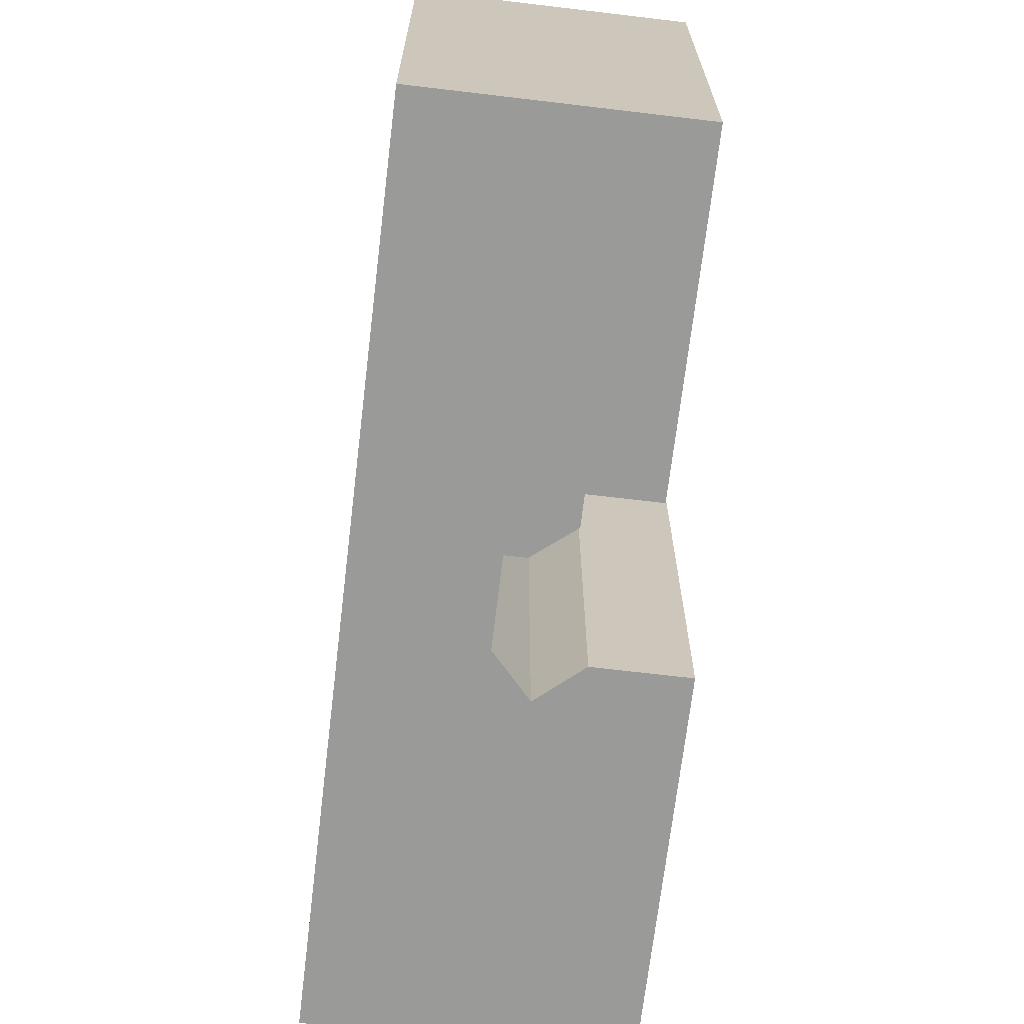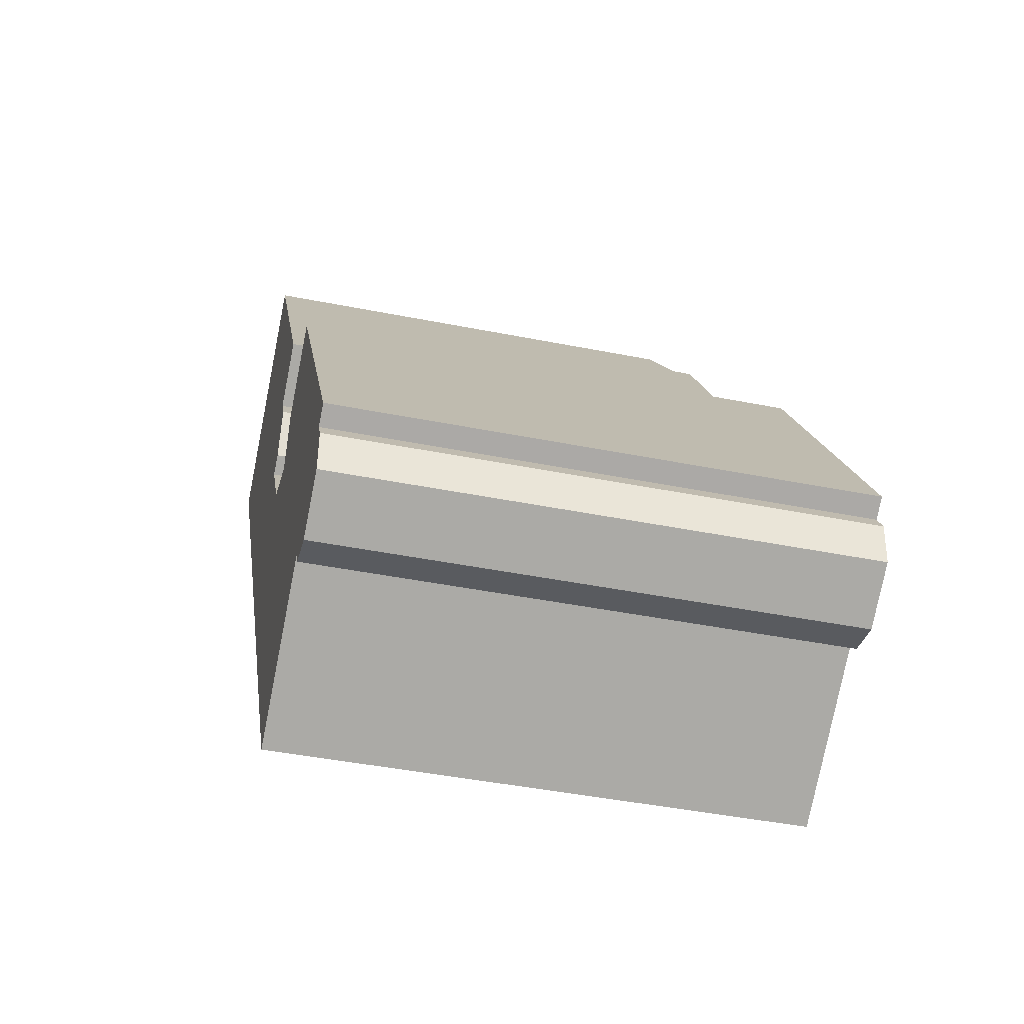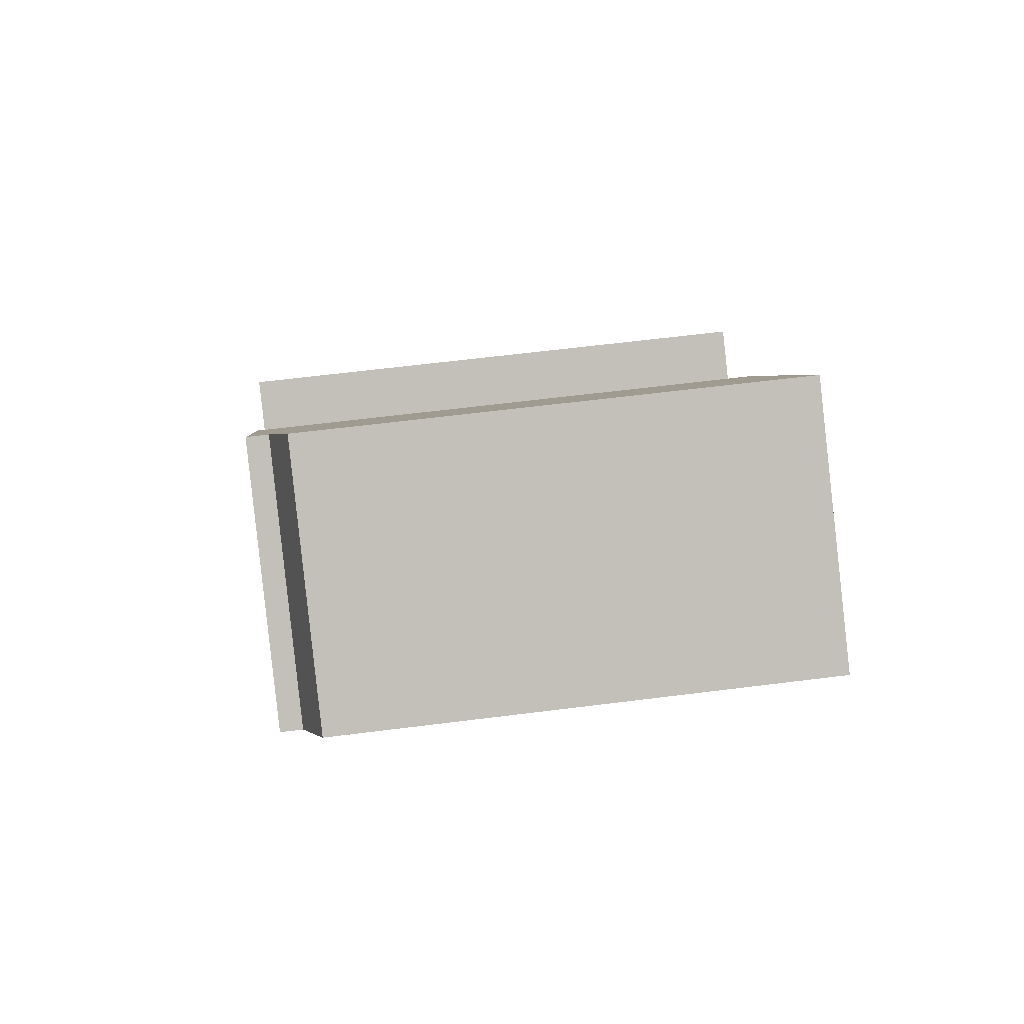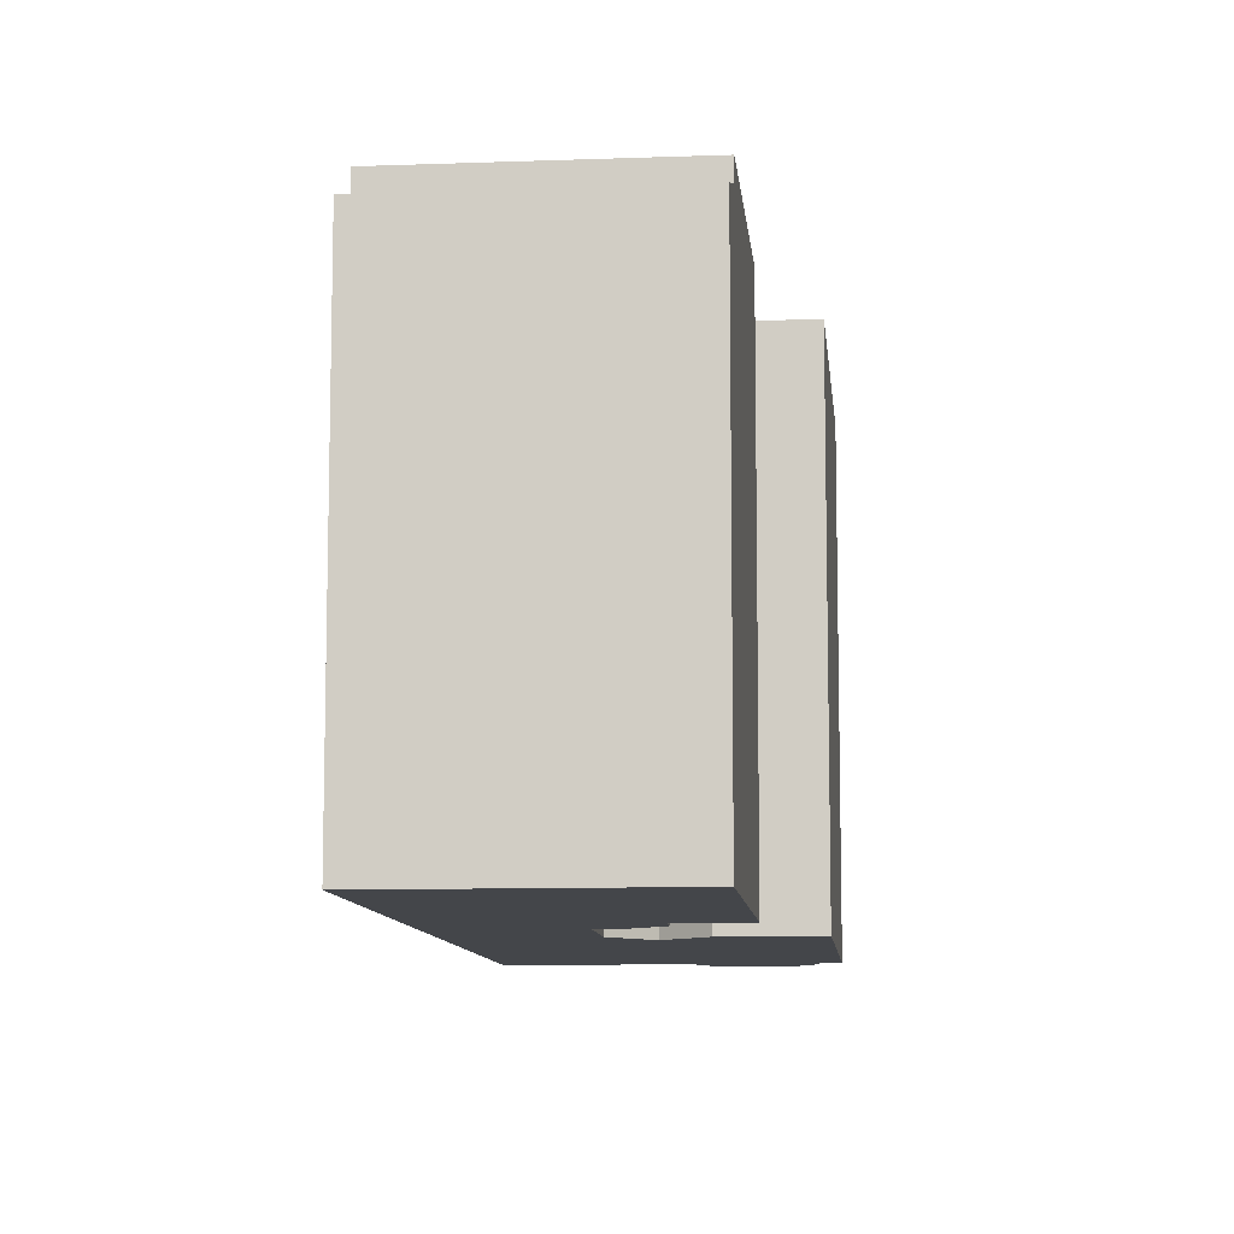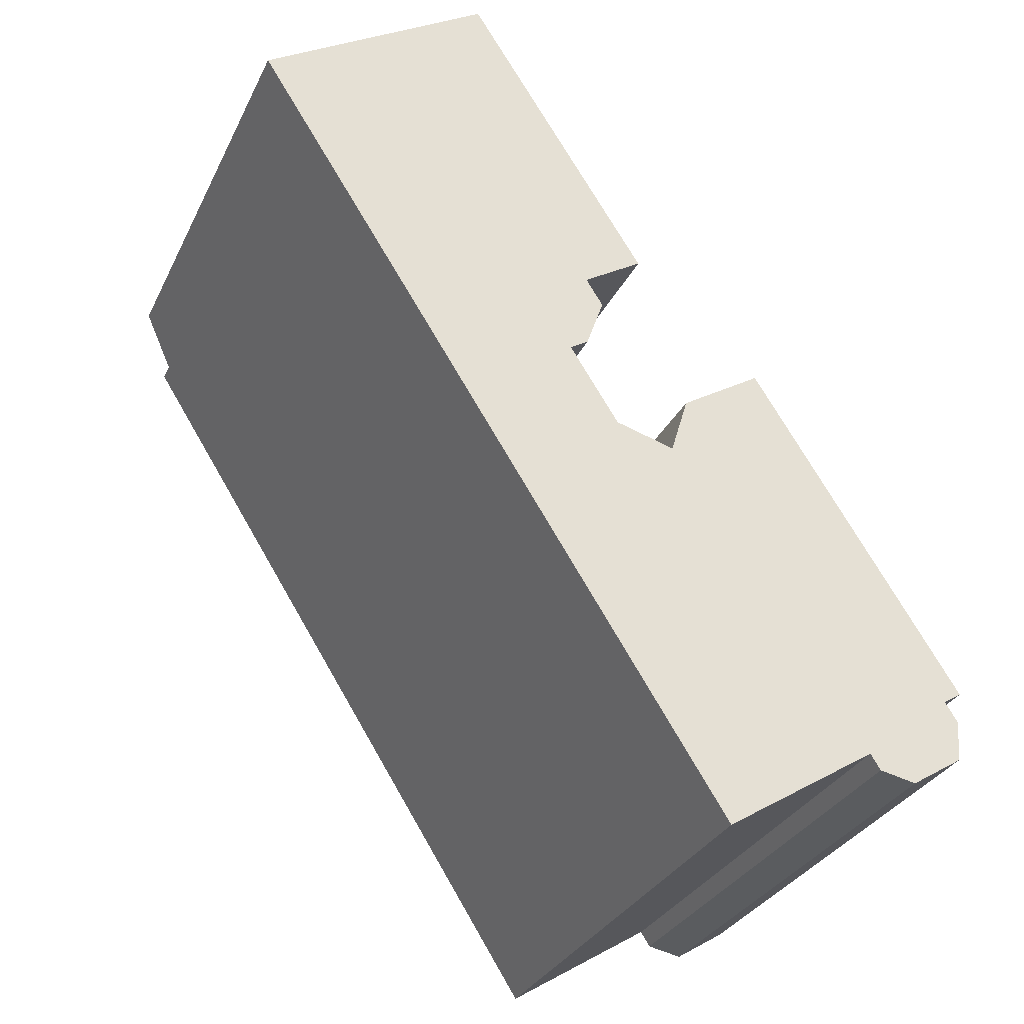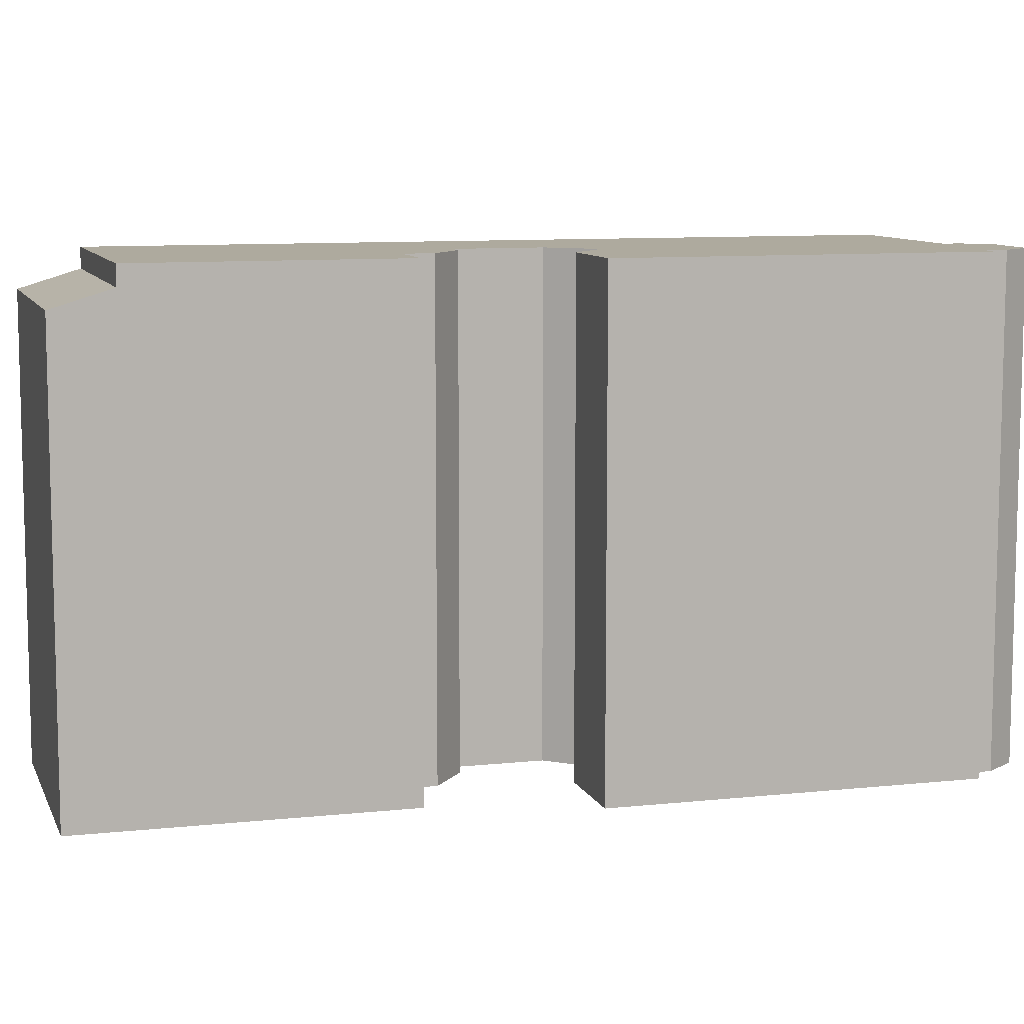
<metadata>
{"format":"obj","ext":"obj","renderer":"f3d","projection":"perspective","resolution":1024,"background":"white","views":[{"elev":-69.2,"azim":-39.4,"up":"+Y"},{"elev":-43.4,"azim":76.7,"up":"+Z"},{"elev":60.9,"azim":-97.4,"up":"+Z"},{"elev":-9.7,"azim":-27.1,"up":"+Y"},{"elev":-31.1,"azim":-22.4,"up":"+Z"},{"elev":9.2,"azim":41.3,"up":"+Y"}]}
</metadata>
<code>
v 6.144 6.143 -7.876
v 7.26 6.143 -8.421
v 6.381 6.143 -8.247
v 7.26 6.143 -8.421
v 8.301 6.143 -6.167
v 8.53 6.143 -7.609
v -8.234 6.143 6.524
v -0.7058 6.143 3.565
v -1.148 6.143 1.441
v 8.301 6.143 -6.167
v 8.598 6.143 -6.632
v 8.53 6.143 -7.609
v -8.234 6.143 6.524
v 0.02724 6.143 -0.3968
v 2.477 6.143 -10.22
v -8.234 6.143 6.524
v -2.815 6.143 9.99
v -0.7058 6.143 3.565
v -2.815 6.143 9.99
v 0.7142 6.143 4.473
v -0.7058 6.143 3.565
v -0.7098 6.143 1.722
v -0.7058 6.143 3.565
v -0.2998 6.143 2.93
v -1.148 6.143 1.441
v -0.7058 6.143 3.565
v -0.7098 6.143 1.722
v 1.44 6.143 -0.7858
v 6.144 6.143 -7.876
v 2.477 6.143 -10.22
v -8.234 6.143 6.524
v -1.148 6.143 1.441
v 0.02724 6.143 -0.3968
v 1.44 6.143 -0.7858
v 1.864 6.143 0.6142
v 3.795 6.143 1.849
v 0.02724 6.143 -0.3968
v 1.44 6.143 -0.7858
v 2.477 6.143 -10.22
v 1.44 6.143 -0.7858
v 8.301 6.143 -6.167
v 6.144 6.143 -7.876
v 6.144 6.143 -7.876
v 8.301 6.143 -6.167
v 7.26 6.143 -8.421
v 3.795 6.143 1.849
v 8.741 6.143 -5.886
v 8.301 6.143 -6.167
v 1.44 6.143 -0.7858
v -7.382 5.358 8.177
v -5.992 5.378 8.988
v -5.828 5.47 8.732
v -7.236 5.441 7.947
v -5.992 5.378 8.988
v -4.603 5.398 9.8
v -4.421 5.499 9.517
v -5.828 5.47 8.732
v -7.529 5.276 8.406
v -6.156 5.286 9.245
v -5.992 5.378 8.988
v -7.382 5.358 8.177
v -6.156 5.286 9.245
v -4.784 5.296 10.08
v -4.603 5.398 9.8
v -5.992 5.378 8.988
v -8.514 5.483 6.961
v -7.382 5.358 8.177
v -7.236 5.441 7.947
v -9.03 5.194 7.768
v -7.382 5.358 8.177
v -8.514 5.483 6.961
v -8.514 5.483 6.961
v -7.236 5.441 7.947
v -5.828 5.47 8.732
v -5.828 5.47 8.732
v -4.421 5.499 9.517
v -2.815 5.64 9.99
v -8.514 5.483 6.961
v -5.828 5.47 8.732
v -2.815 5.64 9.99
v -4.603 5.398 9.8
v -2.815 5.64 9.99
v -4.421 5.499 9.517
v -9.03 5.194 7.768
v -6.156 5.286 9.245
v -7.529 5.276 8.406
v -9.03 5.194 7.768
v -7.529 5.276 8.406
v -7.382 5.358 8.177
v -9.03 5.194 7.768
v -3.611 5.194 11.23
v -6.156 5.286 9.245
v -4.784 5.296 10.08
v -3.611 5.194 11.23
v -4.603 5.398 9.8
v -6.156 5.286 9.245
v -3.611 5.194 11.23
v -4.784 5.296 10.08
v -4.603 5.398 9.8
v -3.611 5.194 11.23
v -2.815 5.64 9.99
v -8.514 5.483 6.961
v -2.815 5.64 9.99
v -8.234 5.64 6.524
v -0.7058 6.143 3.565
v 0.7142 6.143 4.473
v 0.7142 -6.097 4.473
v -0.7058 -6.097 3.565
v -0.5028 -6.097 3.248
v -0.2998 -6.097 2.93
v -0.2998 6.143 2.93
v -0.7058 6.143 3.565
v -0.7058 -6.097 3.565
v -0.5028 -6.097 3.248
v -0.7058 6.143 3.565
v -0.5028 -6.097 3.248
v -0.2998 6.143 2.93
v -0.7098 6.143 1.722
v -0.2998 6.143 2.93
v -0.2998 -6.097 2.93
v -0.7098 -6.097 1.722
v -1.148 6.143 1.441
v -0.7098 6.143 1.722
v -0.7098 -6.097 1.722
v -1.148 -6.097 1.441
v -1.148 -6.097 1.441
v 0.02724 -6.097 -0.3968
v 0.02724 6.143 -0.3968
v -1.148 6.143 1.441
v 0.02724 -6.097 -0.3968
v 1.44 -6.097 -0.7858
v 1.44 6.143 -0.7858
v 0.02724 6.143 -0.3968
v 1.44 -6.097 -0.7858
v 1.864 -6.097 0.6142
v 1.864 6.143 0.6142
v 1.44 6.143 -0.7858
v 1.864 -6.097 0.6142
v 3.795 -6.097 1.849
v 3.795 6.143 1.849
v 1.864 6.143 0.6142
v 3.795 -6.097 1.849
v 8.741 -6.097 -5.886
v 8.741 6.143 -5.886
v 3.795 6.143 1.849
v 8.301 6.143 -6.167
v 8.741 6.143 -5.886
v 8.741 -6.097 -5.886
v 8.301 -6.097 -6.167
v 8.301 -6.097 -6.167
v 8.598 -6.097 -6.632
v 8.598 6.143 -6.632
v 8.301 6.143 -6.167
v 8.53 6.143 -7.609
v 8.598 6.143 -6.632
v 8.598 -6.097 -6.632
v 8.53 -6.097 -7.609
v 7.26 6.143 -8.421
v 8.53 6.143 -7.609
v 8.53 -6.097 -7.609
v 7.26 -6.097 -8.421
v 6.381 6.143 -8.247
v 7.26 6.143 -8.421
v 7.26 -6.097 -8.421
v 6.381 -6.097 -8.247
v 6.144 6.143 -7.876
v 6.263 -6.097 -8.061
v 6.144 -6.097 -7.876
v 6.263 -6.097 -8.061
v 6.381 6.143 -8.247
v 6.381 -6.097 -8.247
v 6.144 6.143 -7.876
v 6.381 6.143 -8.247
v 6.263 -6.097 -8.061
v 2.477 6.143 -10.22
v 6.144 6.143 -7.876
v 6.144 -6.097 -7.876
v 2.477 -6.097 -10.22
v -8.234 6.143 6.524
v 2.477 6.143 -10.22
v -8.234 5.64 6.524
v -8.234 5.64 6.524
v 2.477 6.143 -10.22
v 2.477 -6.097 -10.22
v -8.234 -6.097 6.524
v -9.03 5.194 7.768
v -8.514 5.483 6.961
v -8.514 -6.097 6.961
v -9.03 -6.097 7.768
v -8.514 5.483 6.961
v -8.374 -6.097 6.743
v -8.514 -6.097 6.961
v -8.374 -6.097 6.743
v -8.234 5.64 6.524
v -8.234 -6.097 6.524
v -8.514 5.483 6.961
v -8.234 5.64 6.524
v -8.374 -6.097 6.743
v -8.234 5.64 6.524
v -2.815 5.64 9.99
v -2.815 6.143 9.99
v -8.234 6.143 6.524
v -2.815 -6.097 9.99
v 0.7142 -6.097 4.473
v 0.7142 6.143 4.473
v -2.815 5.64 9.99
v -2.815 6.143 9.99
v -2.815 5.64 9.99
v 0.7142 6.143 4.473
v -3.611 -6.097 11.23
v -2.815 -6.097 9.99
v -2.815 5.64 9.99
v -3.611 5.194 11.23
v -9.03 -6.097 7.768
v -3.611 -6.097 11.23
v -3.611 5.194 11.23
v -9.03 5.194 7.768
v -3.611 -6.097 11.23
v -9.03 -6.097 7.768
v -8.514 -6.097 6.961
v -8.374 -6.097 6.743
v -8.234 -6.097 6.524
v 2.477 -6.097 -10.22
v 6.144 -6.097 -7.876
v 6.263 -6.097 -8.061
v 6.381 -6.097 -8.247
v 7.26 -6.097 -8.421
v 8.53 -6.097 -7.609
v 8.598 -6.097 -6.632
v 8.301 -6.097 -6.167
v 8.741 -6.097 -5.886
v 3.795 -6.097 1.849
v 1.864 -6.097 0.6142
v 1.44 -6.097 -0.7858
v 0.02724 -6.097 -0.3968
v -1.148 -6.097 1.441
v -0.7098 -6.097 1.722
v -0.2998 -6.097 2.93
v -0.5028 -6.097 3.248
v -0.7058 -6.097 3.565
v 0.7142 -6.097 4.473
v -2.815 -6.097 9.99
g CDNNDG02_0011730
f 1 2 3
f 4 5 6
f 7 8 9
f 10 11 12
f 13 14 15
f 16 17 18
f 19 20 21
f 22 23 24
f 25 26 27
f 28 29 30
f 31 32 33
f 34 35 36
f 37 38 39
f 40 41 42
f 43 44 45
f 49 46 48
f 47 48 46
f 51 52 53
f 50 51 53
f 55 56 57
f 54 55 57
f 59 60 61
f 58 59 61
f 63 64 65
f 62 63 65
f 66 67 68
f 69 70 71
f 72 73 74
f 75 76 77
f 78 79 80
f 81 82 83
f 84 85 86
f 87 88 89
f 90 91 92
f 93 94 95
f 96 97 98
f 99 100 101
f 102 103 104
f 107 105 106
f 105 107 108
f 109 110 111
f 112 113 114
f 115 116 117
f 121 118 120
f 120 118 119
f 122 124 125
f 122 123 124
f 127 128 126
f 126 128 129
f 133 131 132
f 133 130 131
f 134 136 137
f 134 135 136
f 141 138 140
f 140 138 139
f 142 144 145
f 142 143 144
f 148 146 147
f 146 148 149
f 151 152 150
f 150 152 153
f 157 154 156
f 156 154 155
f 160 158 159
f 158 160 161
f 163 164 162
f 162 164 165
f 166 167 168
f 169 170 171
f 172 173 174
f 176 177 178
f 175 176 178
f 179 180 181
f 182 184 185
f 184 182 183
f 186 188 189
f 188 186 187
f 190 191 192
f 193 194 195
f 196 197 198
f 202 199 201
f 201 199 200
f 204 205 206
f 203 204 206
f 207 208 209
f 211 212 213
f 210 211 213
f 217 214 216
f 216 214 215
f 240 241 242
f 222 240 242
f 218 219 220
f 236 239 240
f 218 220 242
f 220 221 242
f 222 223 235
f 223 224 234
f 224 225 227
f 225 226 227
f 237 238 239
f 224 227 230
f 227 228 230
f 228 229 230
f 234 224 230
f 236 237 239
f 230 231 232
f 230 232 234
f 232 233 234
f 223 234 235
f 221 222 242
f 222 235 236
f 222 236 240

</code>
